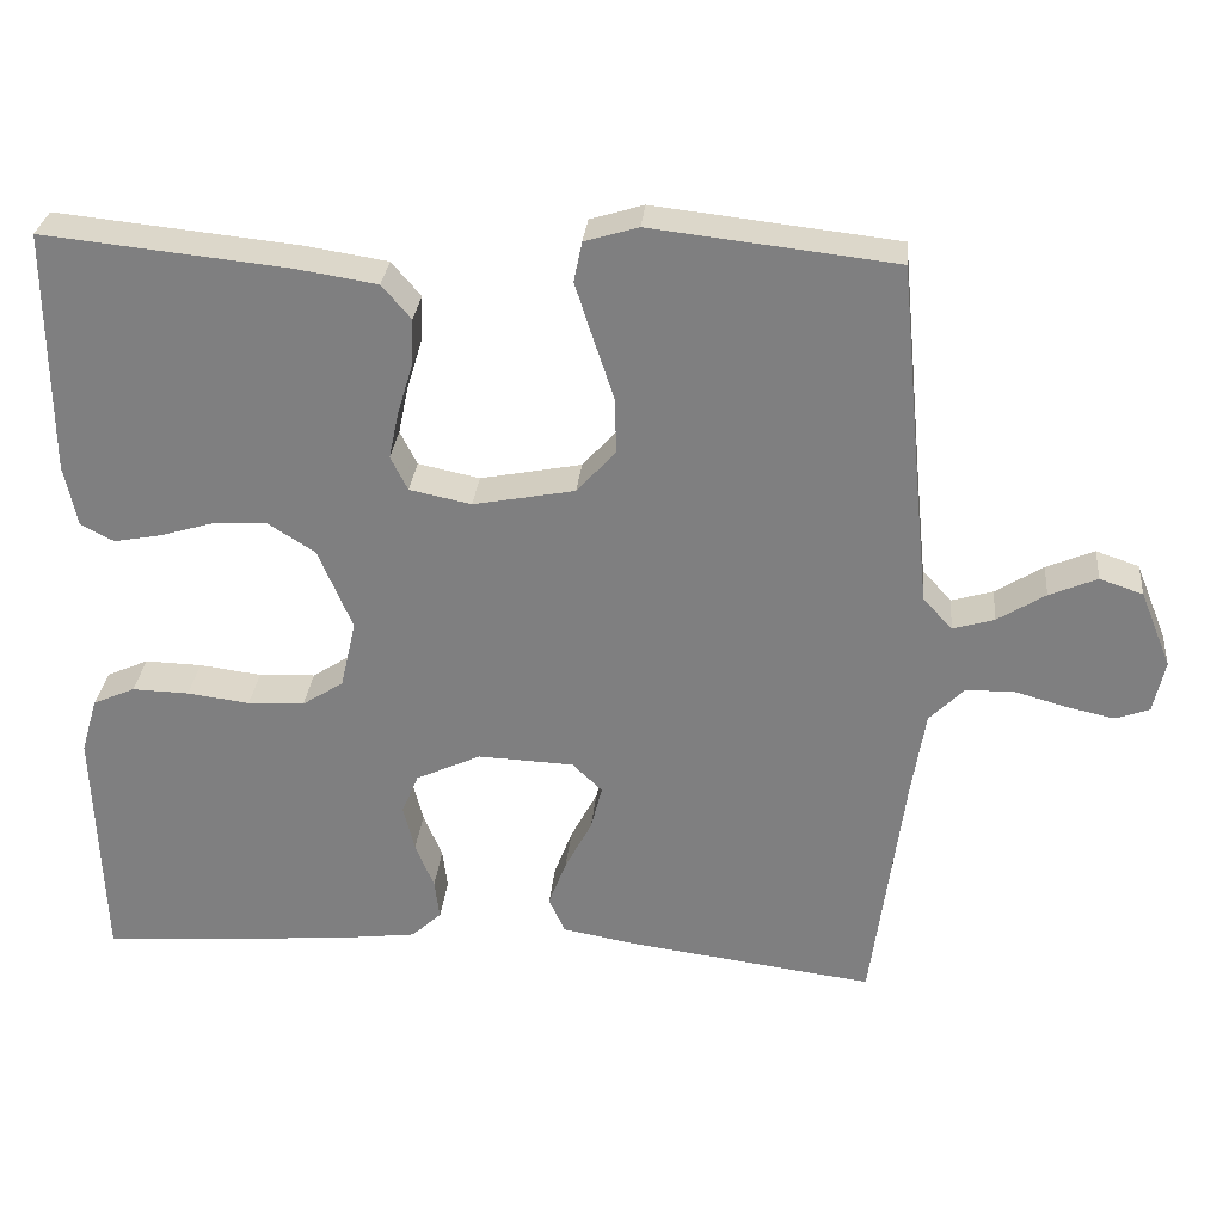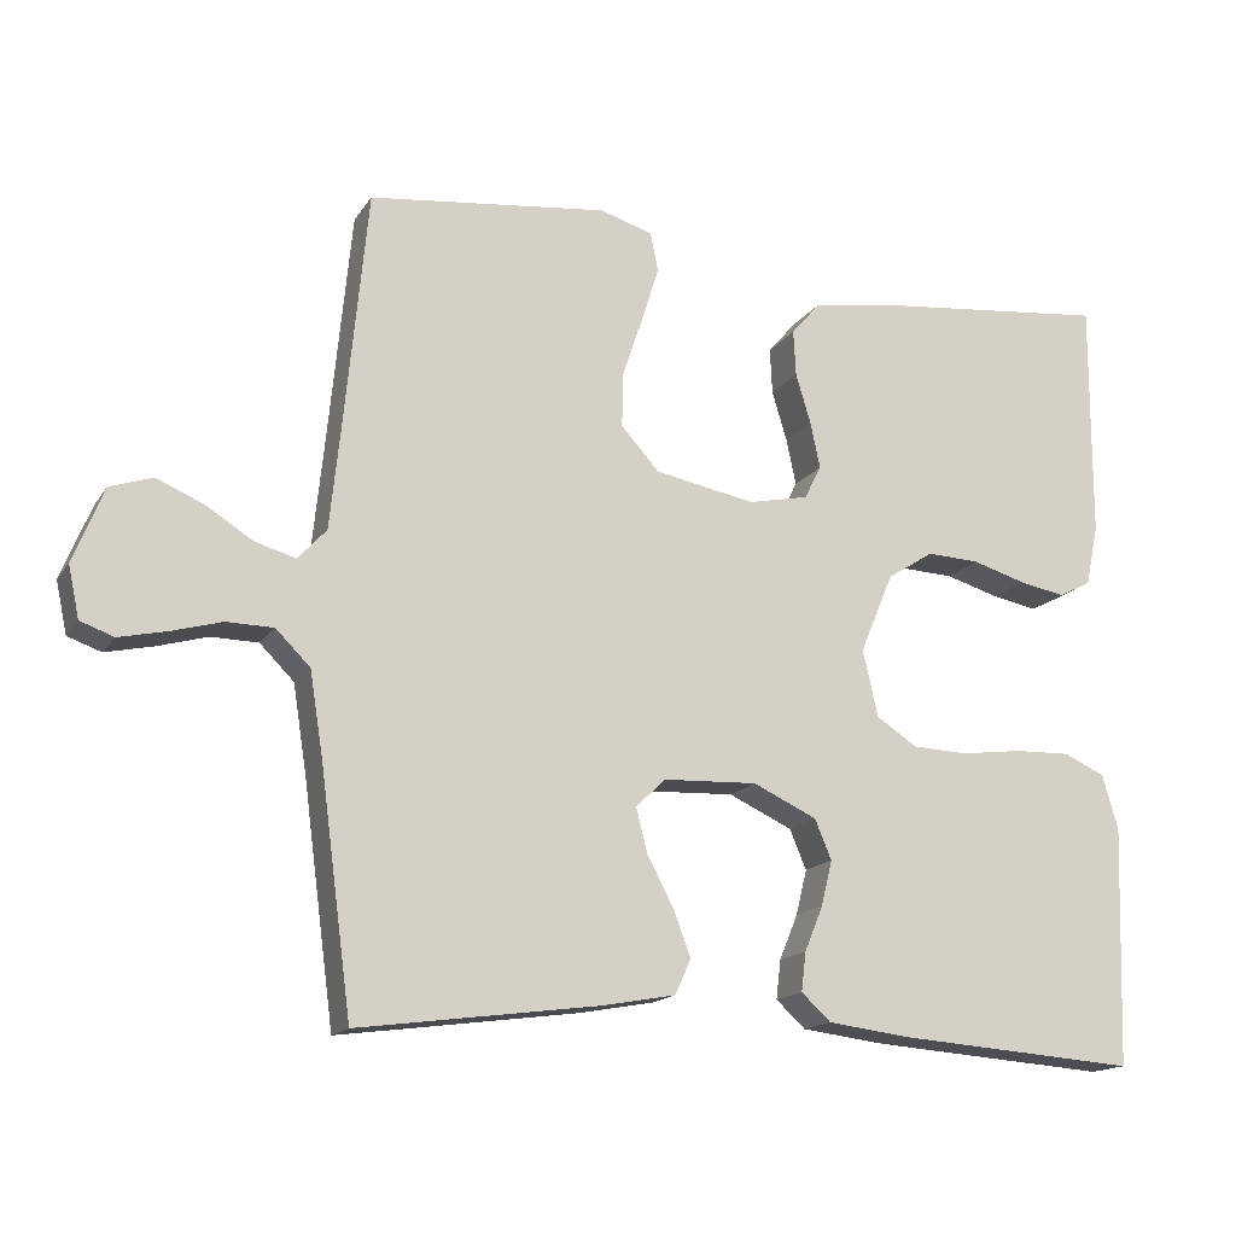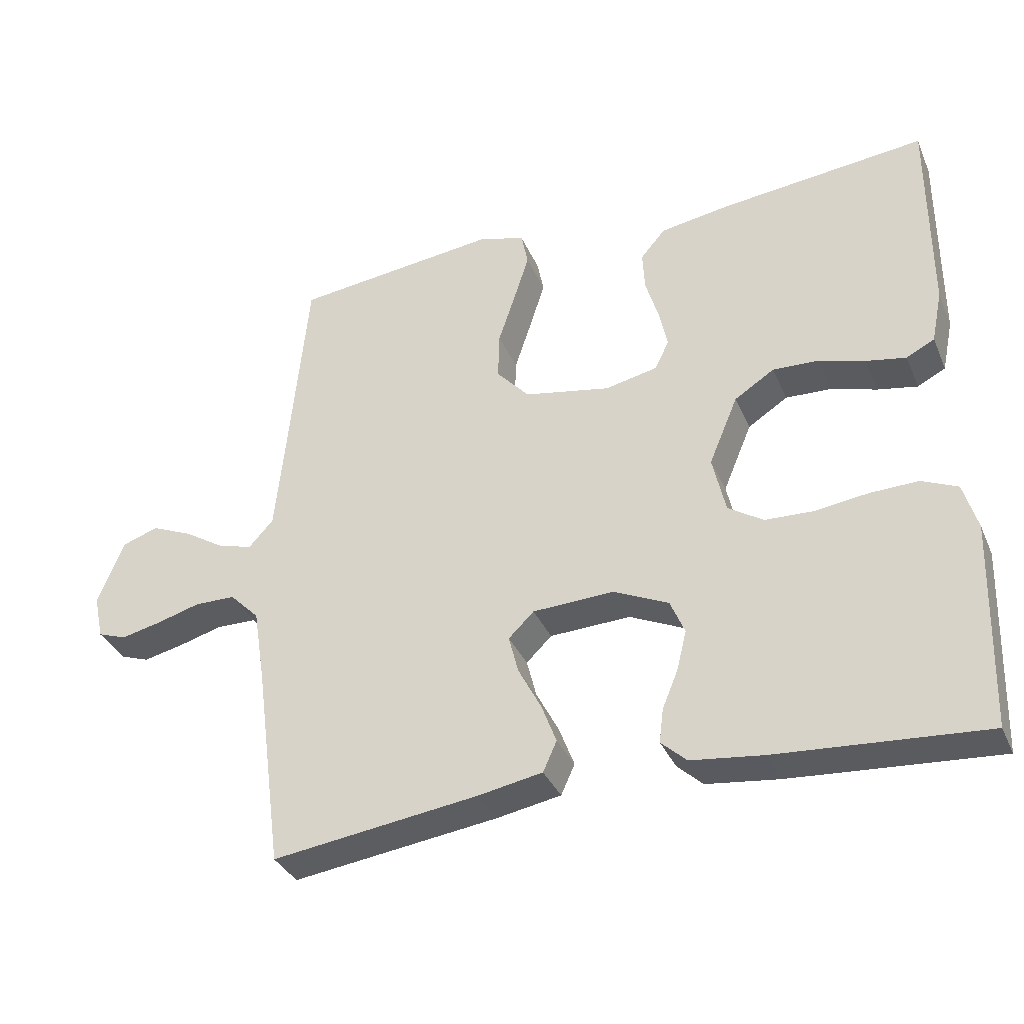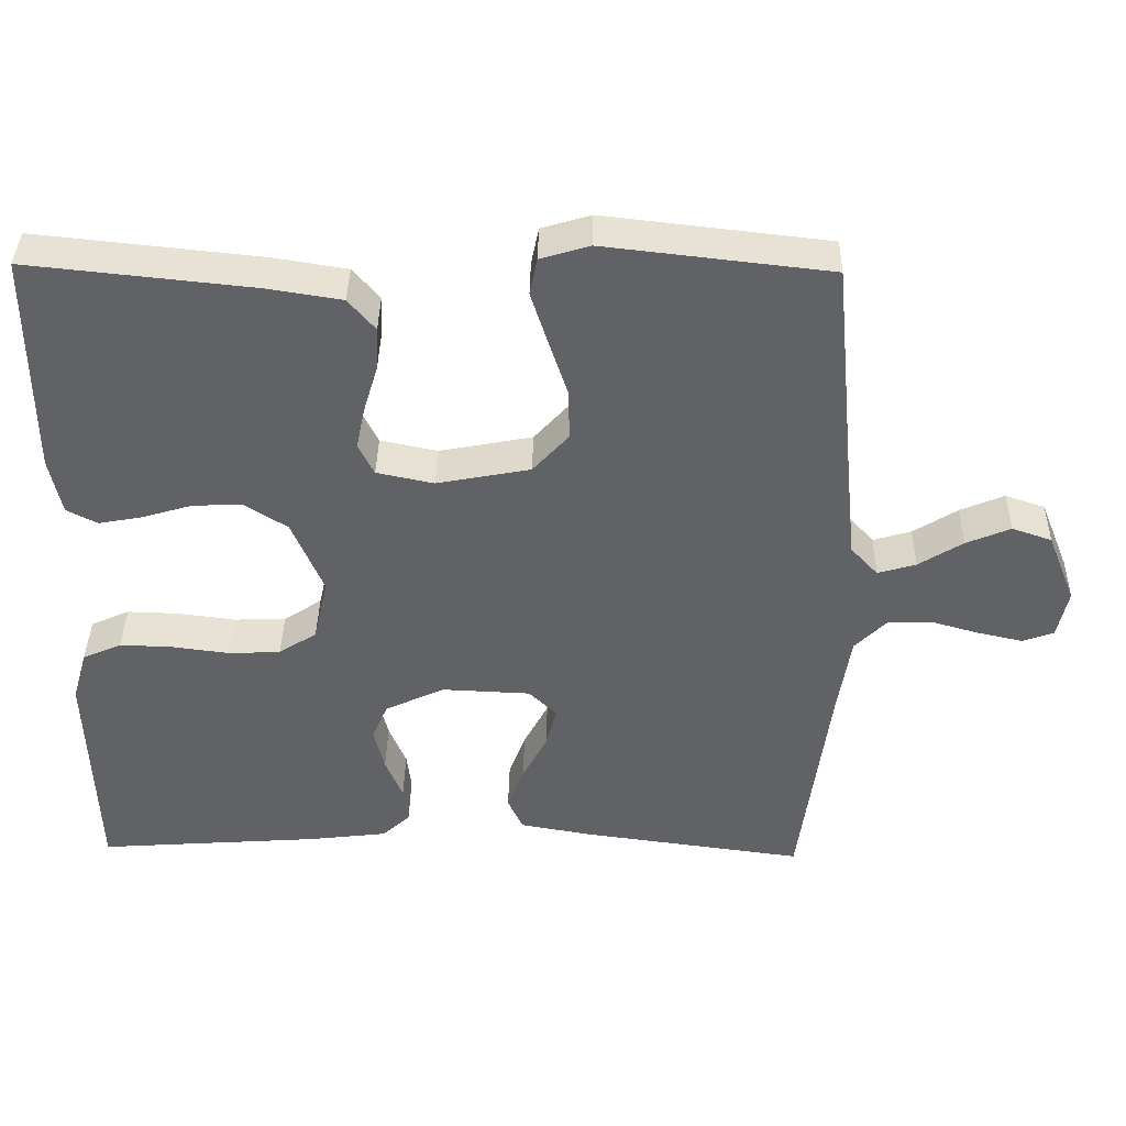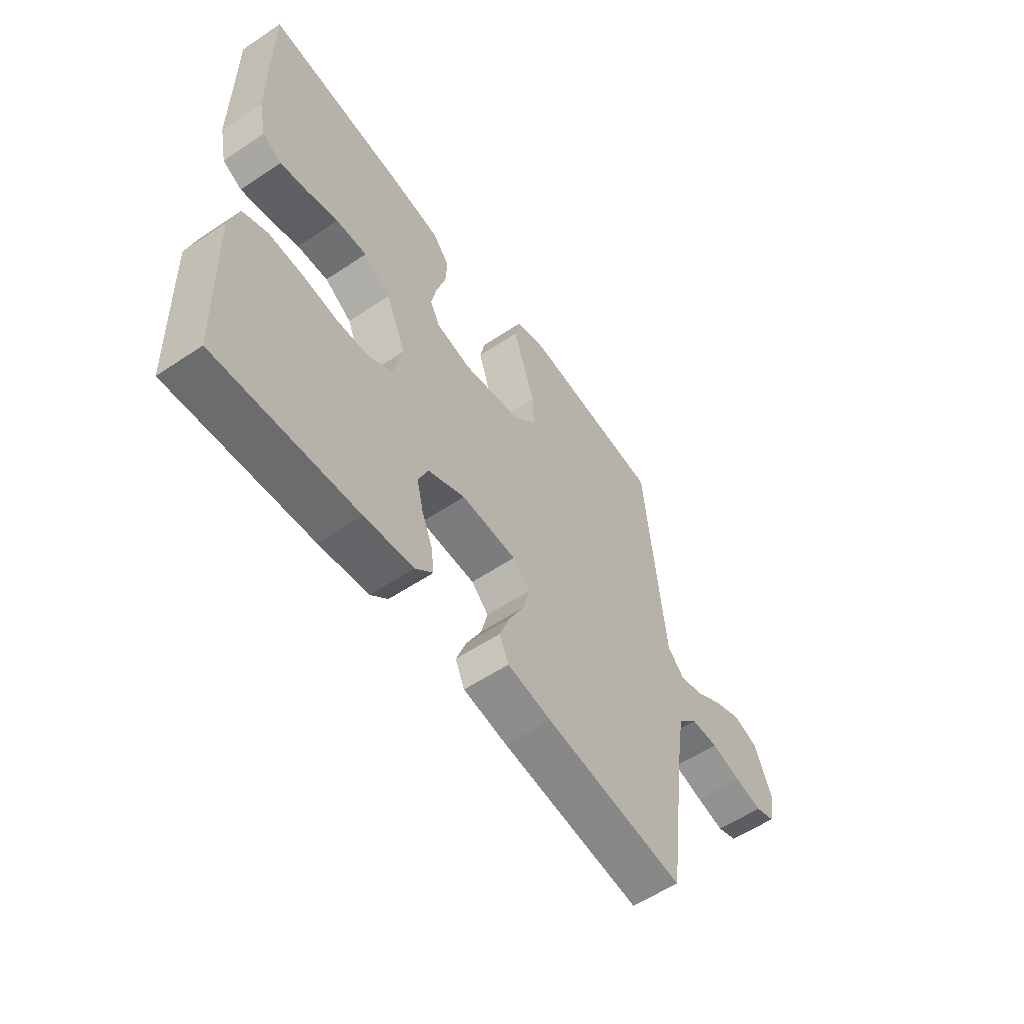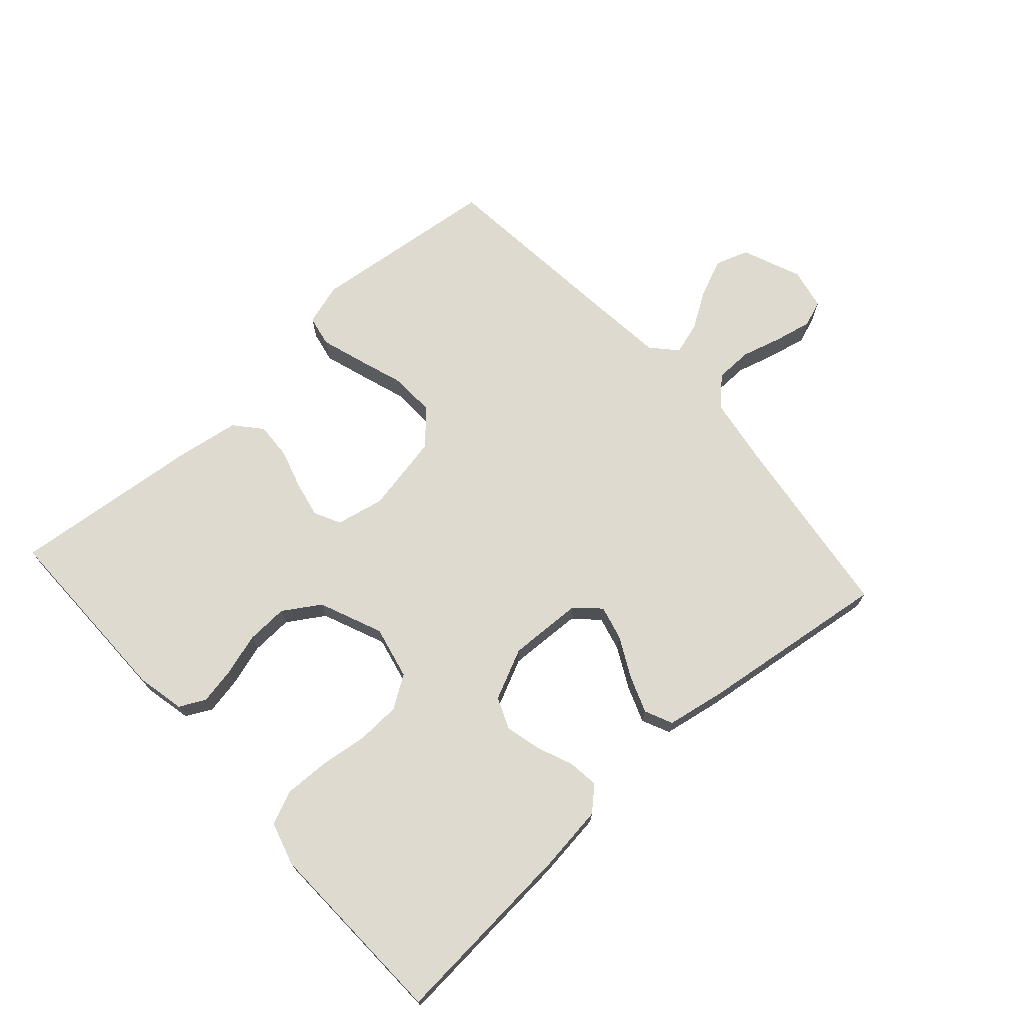
<metadata>
{"format":"obj","ext":"obj","renderer":"f3d","projection":"perspective","resolution":1024,"background":"white","views":[{"elev":29.5,"azim":-174.6,"up":"+Z"},{"elev":-15.7,"azim":-22.2,"up":"+Z"},{"elev":-34.9,"azim":21.4,"up":"+Z"},{"elev":39.2,"azim":-178.9,"up":"+Z"},{"elev":-56.8,"azim":124.9,"up":"+Z"},{"elev":71.0,"azim":138.0,"up":"+Y"}]}
</metadata>
<code>
v 0.5 0.07 -0.5
v 0.2 0.07 -0.478
v 0.095 0.07 -0.465
v 0.058 0.07 -0.431
v 0.064 0.07 -0.382
v 0.087 0.07 -0.326
v 0.101 0.07 -0.269
v 0.08 0.07 -0.219
v 0 0.07 -0.182
v -0.118 0.07 -0.187
v -0.155 0.07 -0.223
v -0.141 0.07 -0.278
v -0.108 0.07 -0.341
v -0.086 0.07 -0.399
v -0.106 0.07 -0.443
v -0.2 0.07 -0.46
v -0.5 0.07 -0.5
v -0.54 0.07 -0.2
v -0.557 0.07 -0.093
v -0.6 0.07 -0.05
v -0.659 0.07 -0.049
v -0.723 0.07 -0.067
v -0.782 0.07 -0.08
v -0.824 0.07 -0.065
v -0.838 0.07 0
v -0.8 0.07 0.094
v -0.747 0.07 0.112
v -0.688 0.07 0.087
v -0.629 0.07 0.05
v -0.578 0.07 0.035
v -0.542 0.07 0.074
v -0.529 0.07 0.2
v -0.5 0.07 0.5
v -0.2 0.07 0.534
v -0.134 0.07 0.514
v -0.124 0.07 0.465
v -0.146 0.07 0.396
v -0.171 0.07 0.321
v -0.173 0.07 0.252
v -0.125 0.07 0.199
v 0 0.07 0.175
v 0.076 0.07 0.191
v 0.097 0.07 0.233
v 0.085 0.07 0.29
v 0.066 0.07 0.353
v 0.063 0.07 0.411
v 0.099 0.07 0.453
v 0.2 0.07 0.469
v 0.5 0.07 0.5
v 0.499 0.07 0.2
v 0.483 0.07 0.124
v 0.442 0.07 0.103
v 0.384 0.07 0.114
v 0.317 0.07 0.134
v 0.251 0.07 0.137
v 0.193 0.07 0.1
v 0.151 0.07 0
v 0.17 0.07 -0.084
v 0.221 0.07 -0.117
v 0.291 0.07 -0.12
v 0.368 0.07 -0.11
v 0.438 0.07 -0.108
v 0.49 0.07 -0.131
v 0.51 0.07 -0.2
v 0.5 0 -0.5
v 0.2 0 -0.478
v 0.095 0 -0.465
v 0.058 0 -0.431
v 0.064 0 -0.382
v 0.087 0 -0.326
v 0.101 0 -0.269
v 0.08 0 -0.219
v 0 0 -0.182
v -0.118 0 -0.187
v -0.155 0 -0.223
v -0.141 0 -0.278
v -0.108 0 -0.341
v -0.086 0 -0.399
v -0.106 0 -0.443
v -0.2 0 -0.46
v -0.5 0 -0.5
v -0.54 0 -0.2
v -0.557 0 -0.093
v -0.6 0 -0.05
v -0.659 0 -0.049
v -0.723 0 -0.067
v -0.782 0 -0.08
v -0.824 0 -0.065
v -0.838 0 0
v -0.8 0 0.094
v -0.747 0 0.112
v -0.688 0 0.087
v -0.629 0 0.05
v -0.578 0 0.035
v -0.542 0 0.074
v -0.529 0 0.2
v -0.5 0 0.5
v -0.2 0 0.534
v -0.134 0 0.514
v -0.124 0 0.465
v -0.146 0 0.396
v -0.171 0 0.321
v -0.173 0 0.252
v -0.125 0 0.199
v 0 0 0.175
v 0.076 0 0.191
v 0.097 0 0.233
v 0.085 0 0.29
v 0.066 0 0.353
v 0.063 0 0.411
v 0.099 0 0.453
v 0.2 0 0.469
v 0.5 0 0.5
v 0.499 0 0.2
v 0.483 0 0.124
v 0.442 0 0.103
v 0.384 0 0.114
v 0.317 0 0.134
v 0.251 0 0.137
v 0.193 0 0.1
v 0.151 0 0
v 0.17 0 -0.084
v 0.221 0 -0.117
v 0.291 0 -0.12
v 0.368 0 -0.11
v 0.438 0 -0.108
v 0.49 0 -0.131
v 0.51 0 -0.2
f 60 61 62 63
f 59 60 63 64
f 51 52 53 54
f 49 50 51 54
f 49 54 55
f 48 49 55 56
f 44 45 46 47
f 43 44 47 48
f 35 36 37 38
f 33 34 35 38
f 32 33 38 39
f 31 32 39 40
f 26 27 28 29
f 26 29 30
f 25 26 30
f 24 25 30
f 21 22 23 24
f 21 24 30
f 20 21 30
f 19 20 30 31
f 15 16 17 18
f 12 13 14 15
f 11 12 15 18
f 10 11 18 19
f 3 4 5 6
f 3 6 7
f 2 3 7
f 59 64 1 2
f 58 59 2 7
f 57 58 7 8
f 43 48 56 57
f 42 43 57 8
f 41 42 8 9
f 19 31 40 41
f 9 10 19 41
f 127 126 125 124
f 128 127 124 123
f 118 117 116 115
f 118 115 114 113
f 119 118 113
f 120 119 113 112
f 111 110 109 108
f 112 111 108 107
f 102 101 100 99
f 102 99 98 97
f 103 102 97 96
f 104 103 96 95
f 93 92 91 90
f 94 93 90
f 94 90 89
f 94 89 88
f 88 87 86 85
f 94 88 85
f 94 85 84
f 95 94 84 83
f 82 81 80 79
f 79 78 77 76
f 82 79 76 75
f 83 82 75 74
f 70 69 68 67
f 71 70 67
f 71 67 66
f 66 65 128 123
f 71 66 123 122
f 72 71 122 121
f 121 120 112 107
f 72 121 107 106
f 73 72 106 105
f 105 104 95 83
f 105 83 74 73
f 1 65 66 2
f 2 66 67 3
f 3 67 68 4
f 4 68 69 5
f 5 69 70 6
f 6 70 71 7
f 7 71 72 8
f 8 72 73 9
f 9 73 74 10
f 10 74 75 11
f 11 75 76 12
f 12 76 77 13
f 13 77 78 14
f 14 78 79 15
f 15 79 80 16
f 16 80 81 17
f 17 81 82 18
f 18 82 83 19
f 19 83 84 20
f 20 84 85 21
f 21 85 86 22
f 22 86 87 23
f 23 87 88 24
f 24 88 89 25
f 25 89 90 26
f 26 90 91 27
f 27 91 92 28
f 28 92 93 29
f 29 93 94 30
f 30 94 95 31
f 31 95 96 32
f 32 96 97 33
f 33 97 98 34
f 34 98 99 35
f 35 99 100 36
f 36 100 101 37
f 37 101 102 38
f 38 102 103 39
f 39 103 104 40
f 40 104 105 41
f 41 105 106 42
f 42 106 107 43
f 43 107 108 44
f 44 108 109 45
f 45 109 110 46
f 46 110 111 47
f 47 111 112 48
f 48 112 113 49
f 49 113 114 50
f 50 114 115 51
f 51 115 116 52
f 52 116 117 53
f 53 117 118 54
f 54 118 119 55
f 55 119 120 56
f 56 120 121 57
f 57 121 122 58
f 58 122 123 59
f 59 123 124 60
f 60 124 125 61
f 61 125 126 62
f 62 126 127 63
f 63 127 128 64
f 64 128 65 1

</code>
